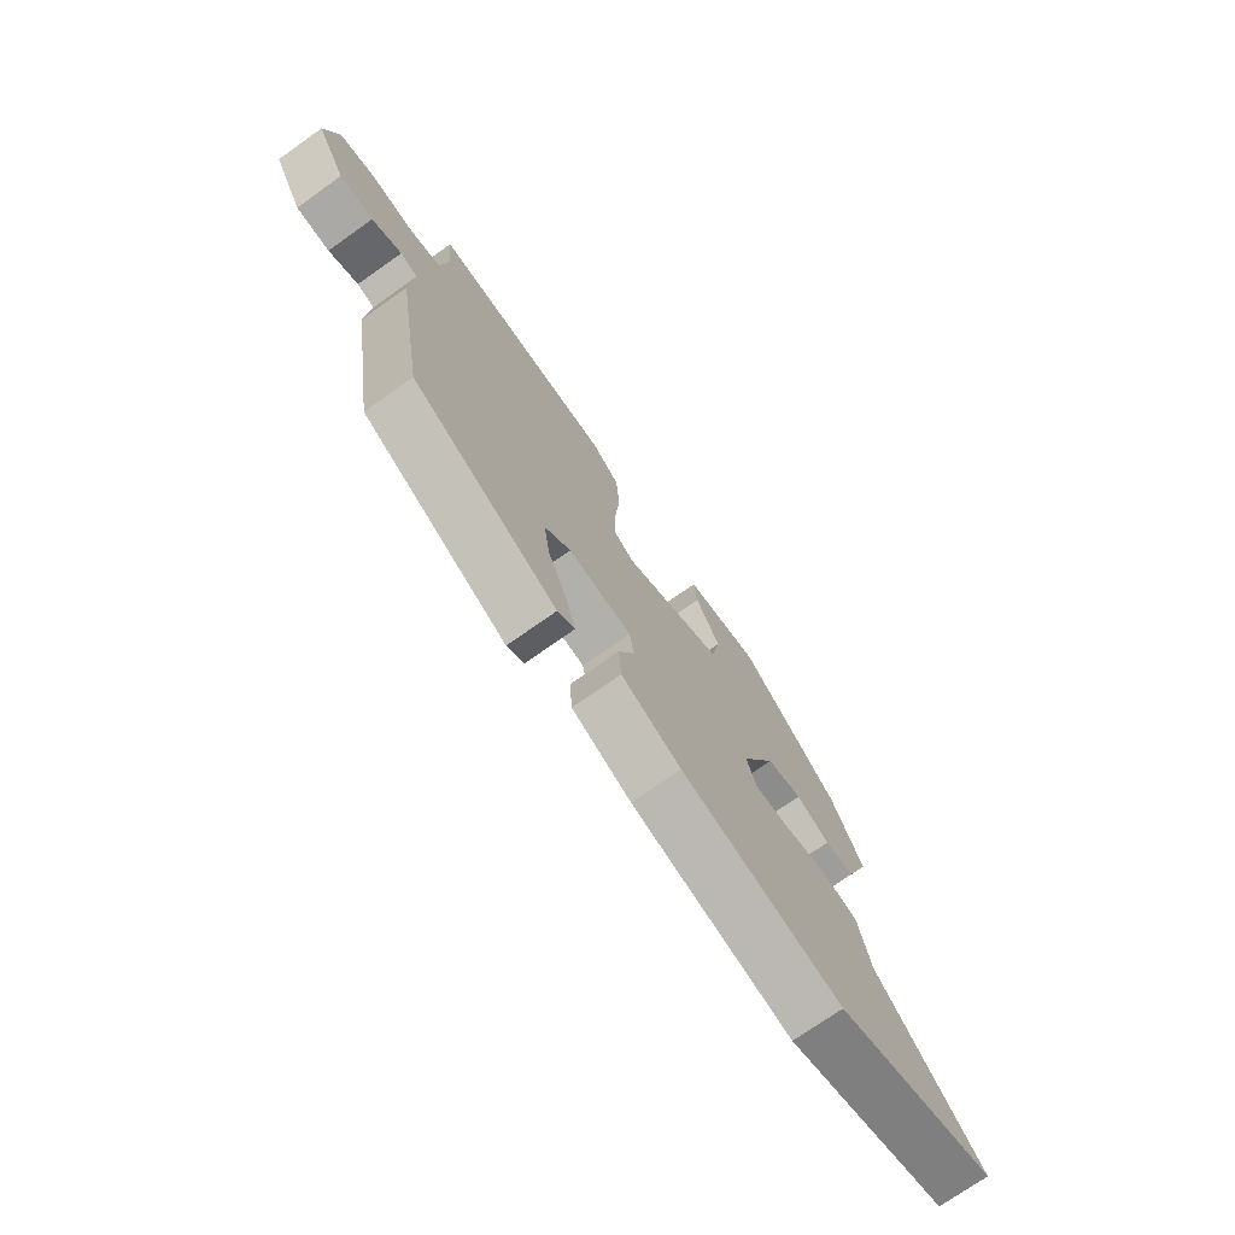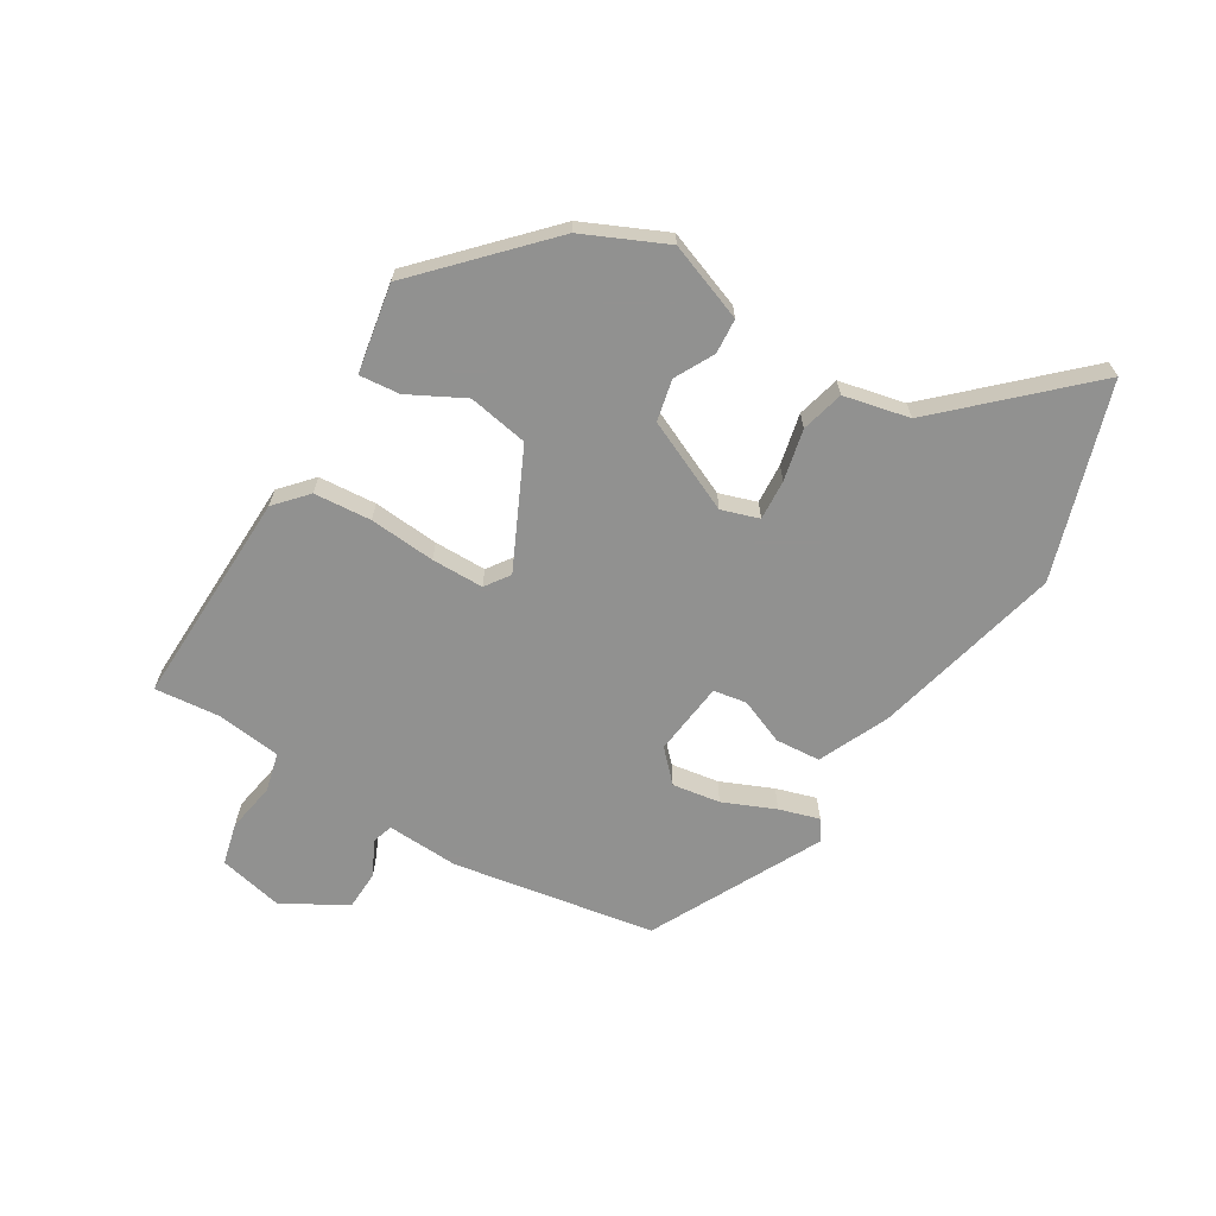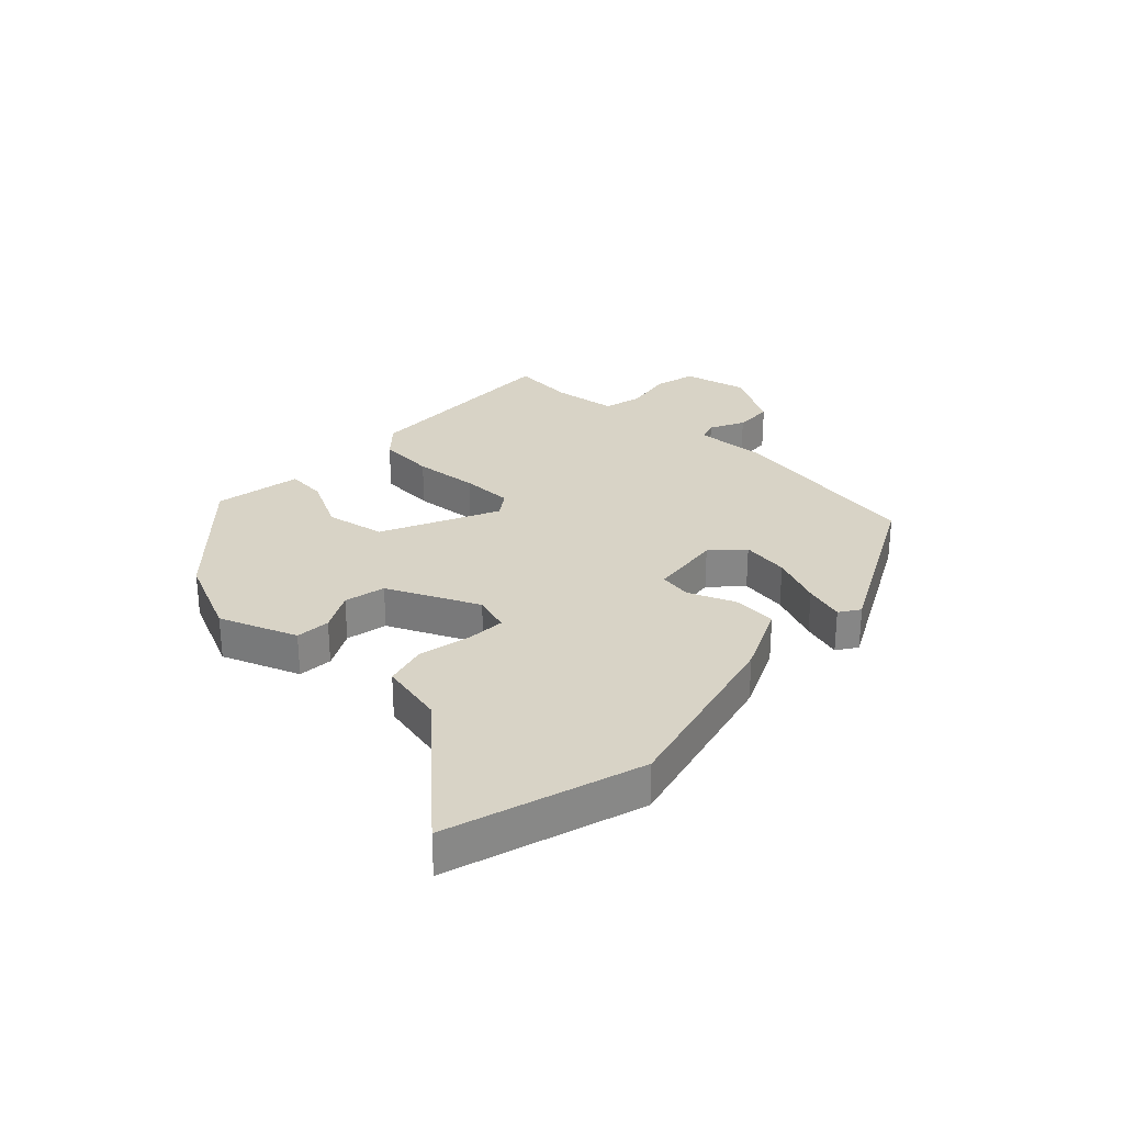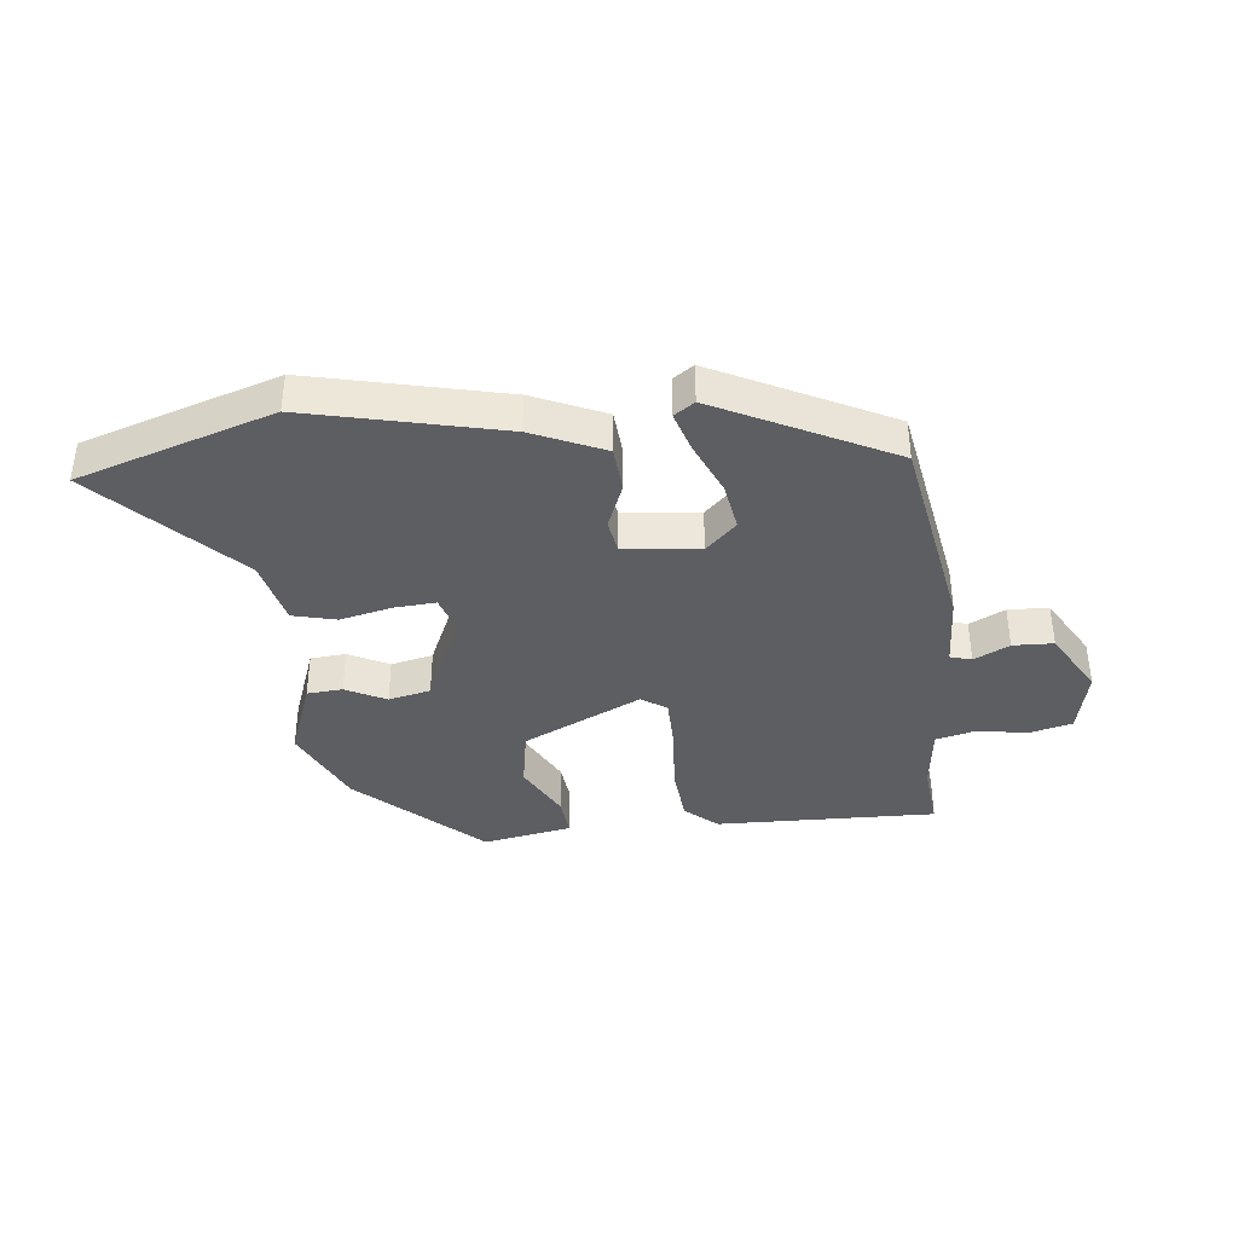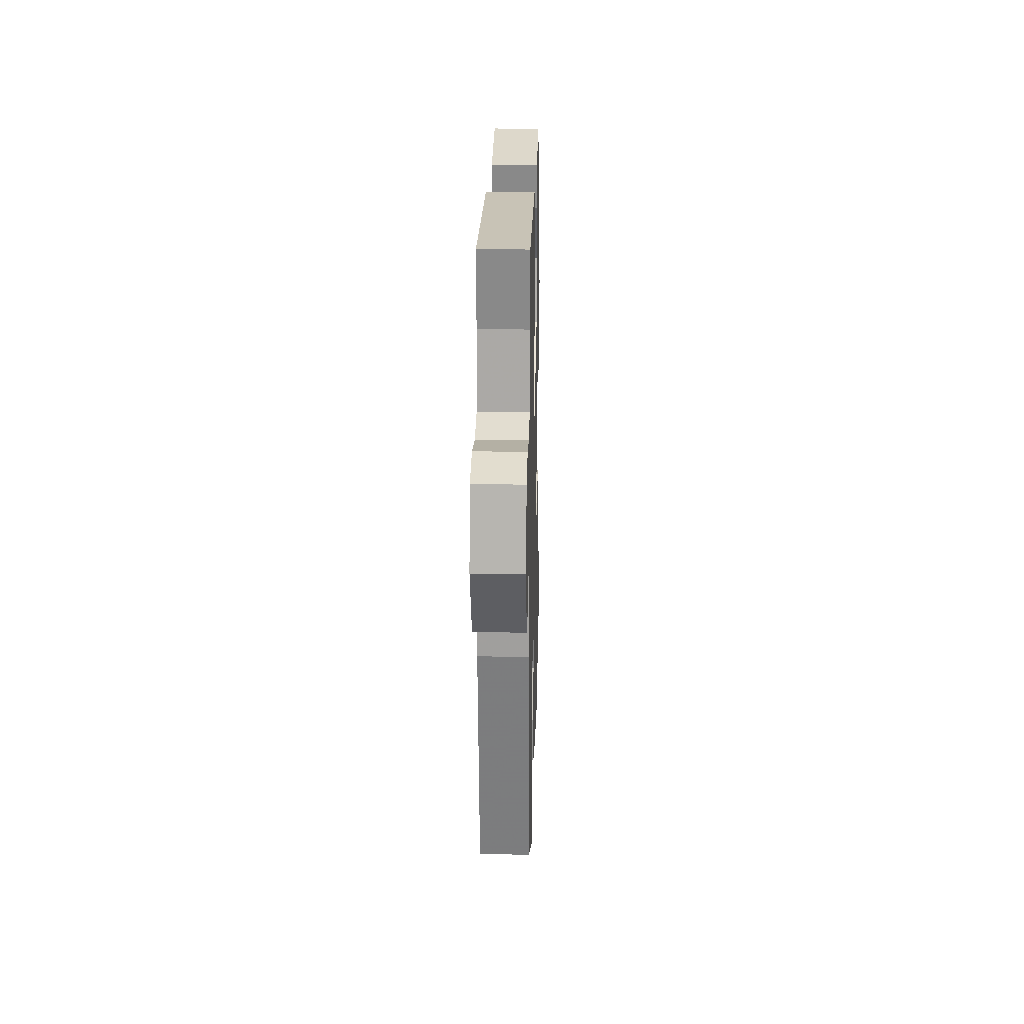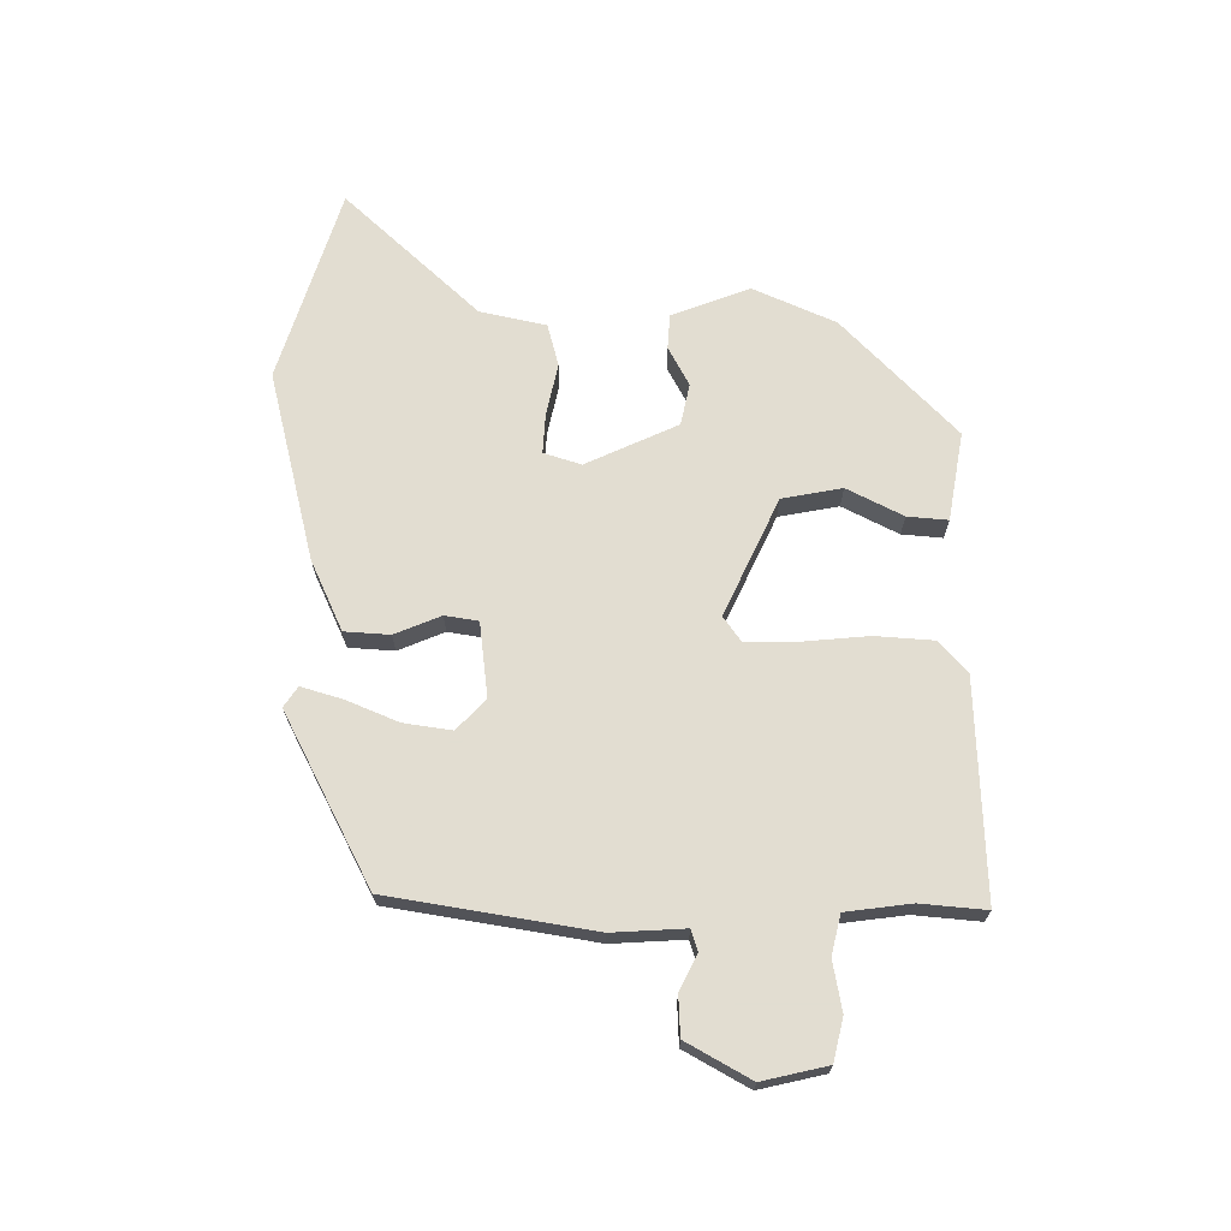
<metadata>
{"format":"obj","ext":"obj","renderer":"f3d","projection":"perspective","resolution":1024,"background":"white","views":[{"elev":-73.6,"azim":-54.7,"up":"+Z"},{"elev":-66.0,"azim":59.2,"up":"+Y"},{"elev":28.1,"azim":133.6,"up":"+Y"},{"elev":-38.3,"azim":-173.1,"up":"+Y"},{"elev":21.6,"azim":-88.6,"up":"+Z"},{"elev":68.6,"azim":-89.7,"up":"+Y"}]}
</metadata>
<code>
v -0.49 0.07 -0.348
v -0.546 0.07 -0.007
v -0.539 0.07 0.115
v -0.574 0.07 0.126
v -0.633 0.07 0.097
v -0.7 0.07 0.1
v -0.76 0.07 0.207
v -0.735 0.07 0.316
v -0.664 0.07 0.333
v -0.58 0.07 0.318
v -0.514 0.07 0.334
v -0.5 0.07 0.443
v -0.51 0.07 0.553
v -0.144 0.07 0.54
v -0.091 0.07 0.492
v -0.084 0.07 0.395
v -0.094 0.07 0.284
v -0.094 0.07 0.196
v -0.053 0.07 0.167
v 0.144 0.07 0.259
v 0.163 0.07 0.36
v 0.115 0.07 0.454
v 0.109 0.07 0.522
v 0.258 0.07 0.548
v 0.455 0.07 0.359
v 0.517 0.07 0.22
v 0.467 0.07 0.089
v 0.408 0.07 0.085
v 0.342 0.07 0.12
v 0.272 0.07 0.105
v 0.201 0.07 -0.049
v 0.221 0.07 -0.112
v 0.289 0.07 -0.108
v 0.376 0.07 -0.089
v 0.448 0.07 -0.108
v 0.472 0.07 -0.219
v 0.682 0.07 -0.444
v 0.356 0.07 -0.545
v 0.037 0.07 -0.466
v -0.081 0.07 -0.412
v -0.086 0.07 -0.336
v -0.054 0.07 -0.259
v -0.063 0.07 -0.203
v -0.188 0.07 -0.188
v -0.239 0.07 -0.236
v -0.227 0.07 -0.317
v -0.19 0.07 -0.405
v -0.17 0.07 -0.473
v -0.204 0.07 -0.496
v -0.49 0 -0.348
v -0.546 0 -0.007
v -0.539 0 0.115
v -0.574 0 0.126
v -0.633 0 0.097
v -0.7 0 0.1
v -0.76 0 0.207
v -0.735 0 0.316
v -0.664 0 0.333
v -0.58 0 0.318
v -0.514 0 0.334
v -0.5 0 0.443
v -0.51 0 0.553
v -0.144 0 0.54
v -0.091 0 0.492
v -0.084 0 0.395
v -0.094 0 0.284
v -0.094 0 0.196
v -0.053 0 0.167
v 0.144 0 0.259
v 0.163 0 0.36
v 0.115 0 0.454
v 0.109 0 0.522
v 0.258 0 0.548
v 0.455 0 0.359
v 0.517 0 0.22
v 0.467 0 0.089
v 0.408 0 0.085
v 0.342 0 0.12
v 0.272 0 0.105
v 0.201 0 -0.049
v 0.221 0 -0.112
v 0.289 0 -0.108
v 0.376 0 -0.089
v 0.448 0 -0.108
v 0.472 0 -0.219
v 0.682 0 -0.444
v 0.356 0 -0.545
v 0.037 0 -0.466
v -0.081 0 -0.412
v -0.086 0 -0.336
v -0.054 0 -0.259
v -0.063 0 -0.203
v -0.188 0 -0.188
v -0.239 0 -0.236
v -0.227 0 -0.317
v -0.19 0 -0.405
v -0.17 0 -0.473
v -0.204 0 -0.496
f 46 47 48 49
f 45 46 49 1
f 44 45 1 2
f 43 44 2 3
f 39 40 41 42
f 39 42 43
f 36 37 38 39
f 36 39 43
f 33 34 35 36
f 32 33 36 43
f 31 32 43 3
f 26 27 28 29
f 26 29 30
f 25 26 30
f 24 25 30
f 21 22 23 24
f 20 21 24 30
f 19 20 30 31
f 14 15 16 17
f 12 13 14 17
f 11 12 17 18
f 10 11 18 19
f 4 5 6 7
f 9 10 19 31
f 7 8 9 31
f 3 4 7 31
f 98 97 96 95
f 50 98 95 94
f 51 50 94 93
f 52 51 93 92
f 91 90 89 88
f 92 91 88
f 88 87 86 85
f 92 88 85
f 85 84 83 82
f 92 85 82 81
f 52 92 81 80
f 78 77 76 75
f 79 78 75
f 79 75 74
f 79 74 73
f 73 72 71 70
f 79 73 70 69
f 80 79 69 68
f 66 65 64 63
f 66 63 62 61
f 67 66 61 60
f 68 67 60 59
f 56 55 54 53
f 80 68 59 58
f 80 58 57 56
f 80 56 53 52
f 1 50 51 2
f 2 51 52 3
f 3 52 53 4
f 4 53 54 5
f 5 54 55 6
f 6 55 56 7
f 7 56 57 8
f 8 57 58 9
f 9 58 59 10
f 10 59 60 11
f 11 60 61 12
f 12 61 62 13
f 13 62 63 14
f 14 63 64 15
f 15 64 65 16
f 16 65 66 17
f 17 66 67 18
f 18 67 68 19
f 19 68 69 20
f 20 69 70 21
f 21 70 71 22
f 22 71 72 23
f 23 72 73 24
f 24 73 74 25
f 25 74 75 26
f 26 75 76 27
f 27 76 77 28
f 28 77 78 29
f 29 78 79 30
f 30 79 80 31
f 31 80 81 32
f 32 81 82 33
f 33 82 83 34
f 34 83 84 35
f 35 84 85 36
f 36 85 86 37
f 37 86 87 38
f 38 87 88 39
f 39 88 89 40
f 40 89 90 41
f 41 90 91 42
f 42 91 92 43
f 43 92 93 44
f 44 93 94 45
f 45 94 95 46
f 46 95 96 47
f 47 96 97 48
f 48 97 98 49
f 49 98 50 1

</code>
